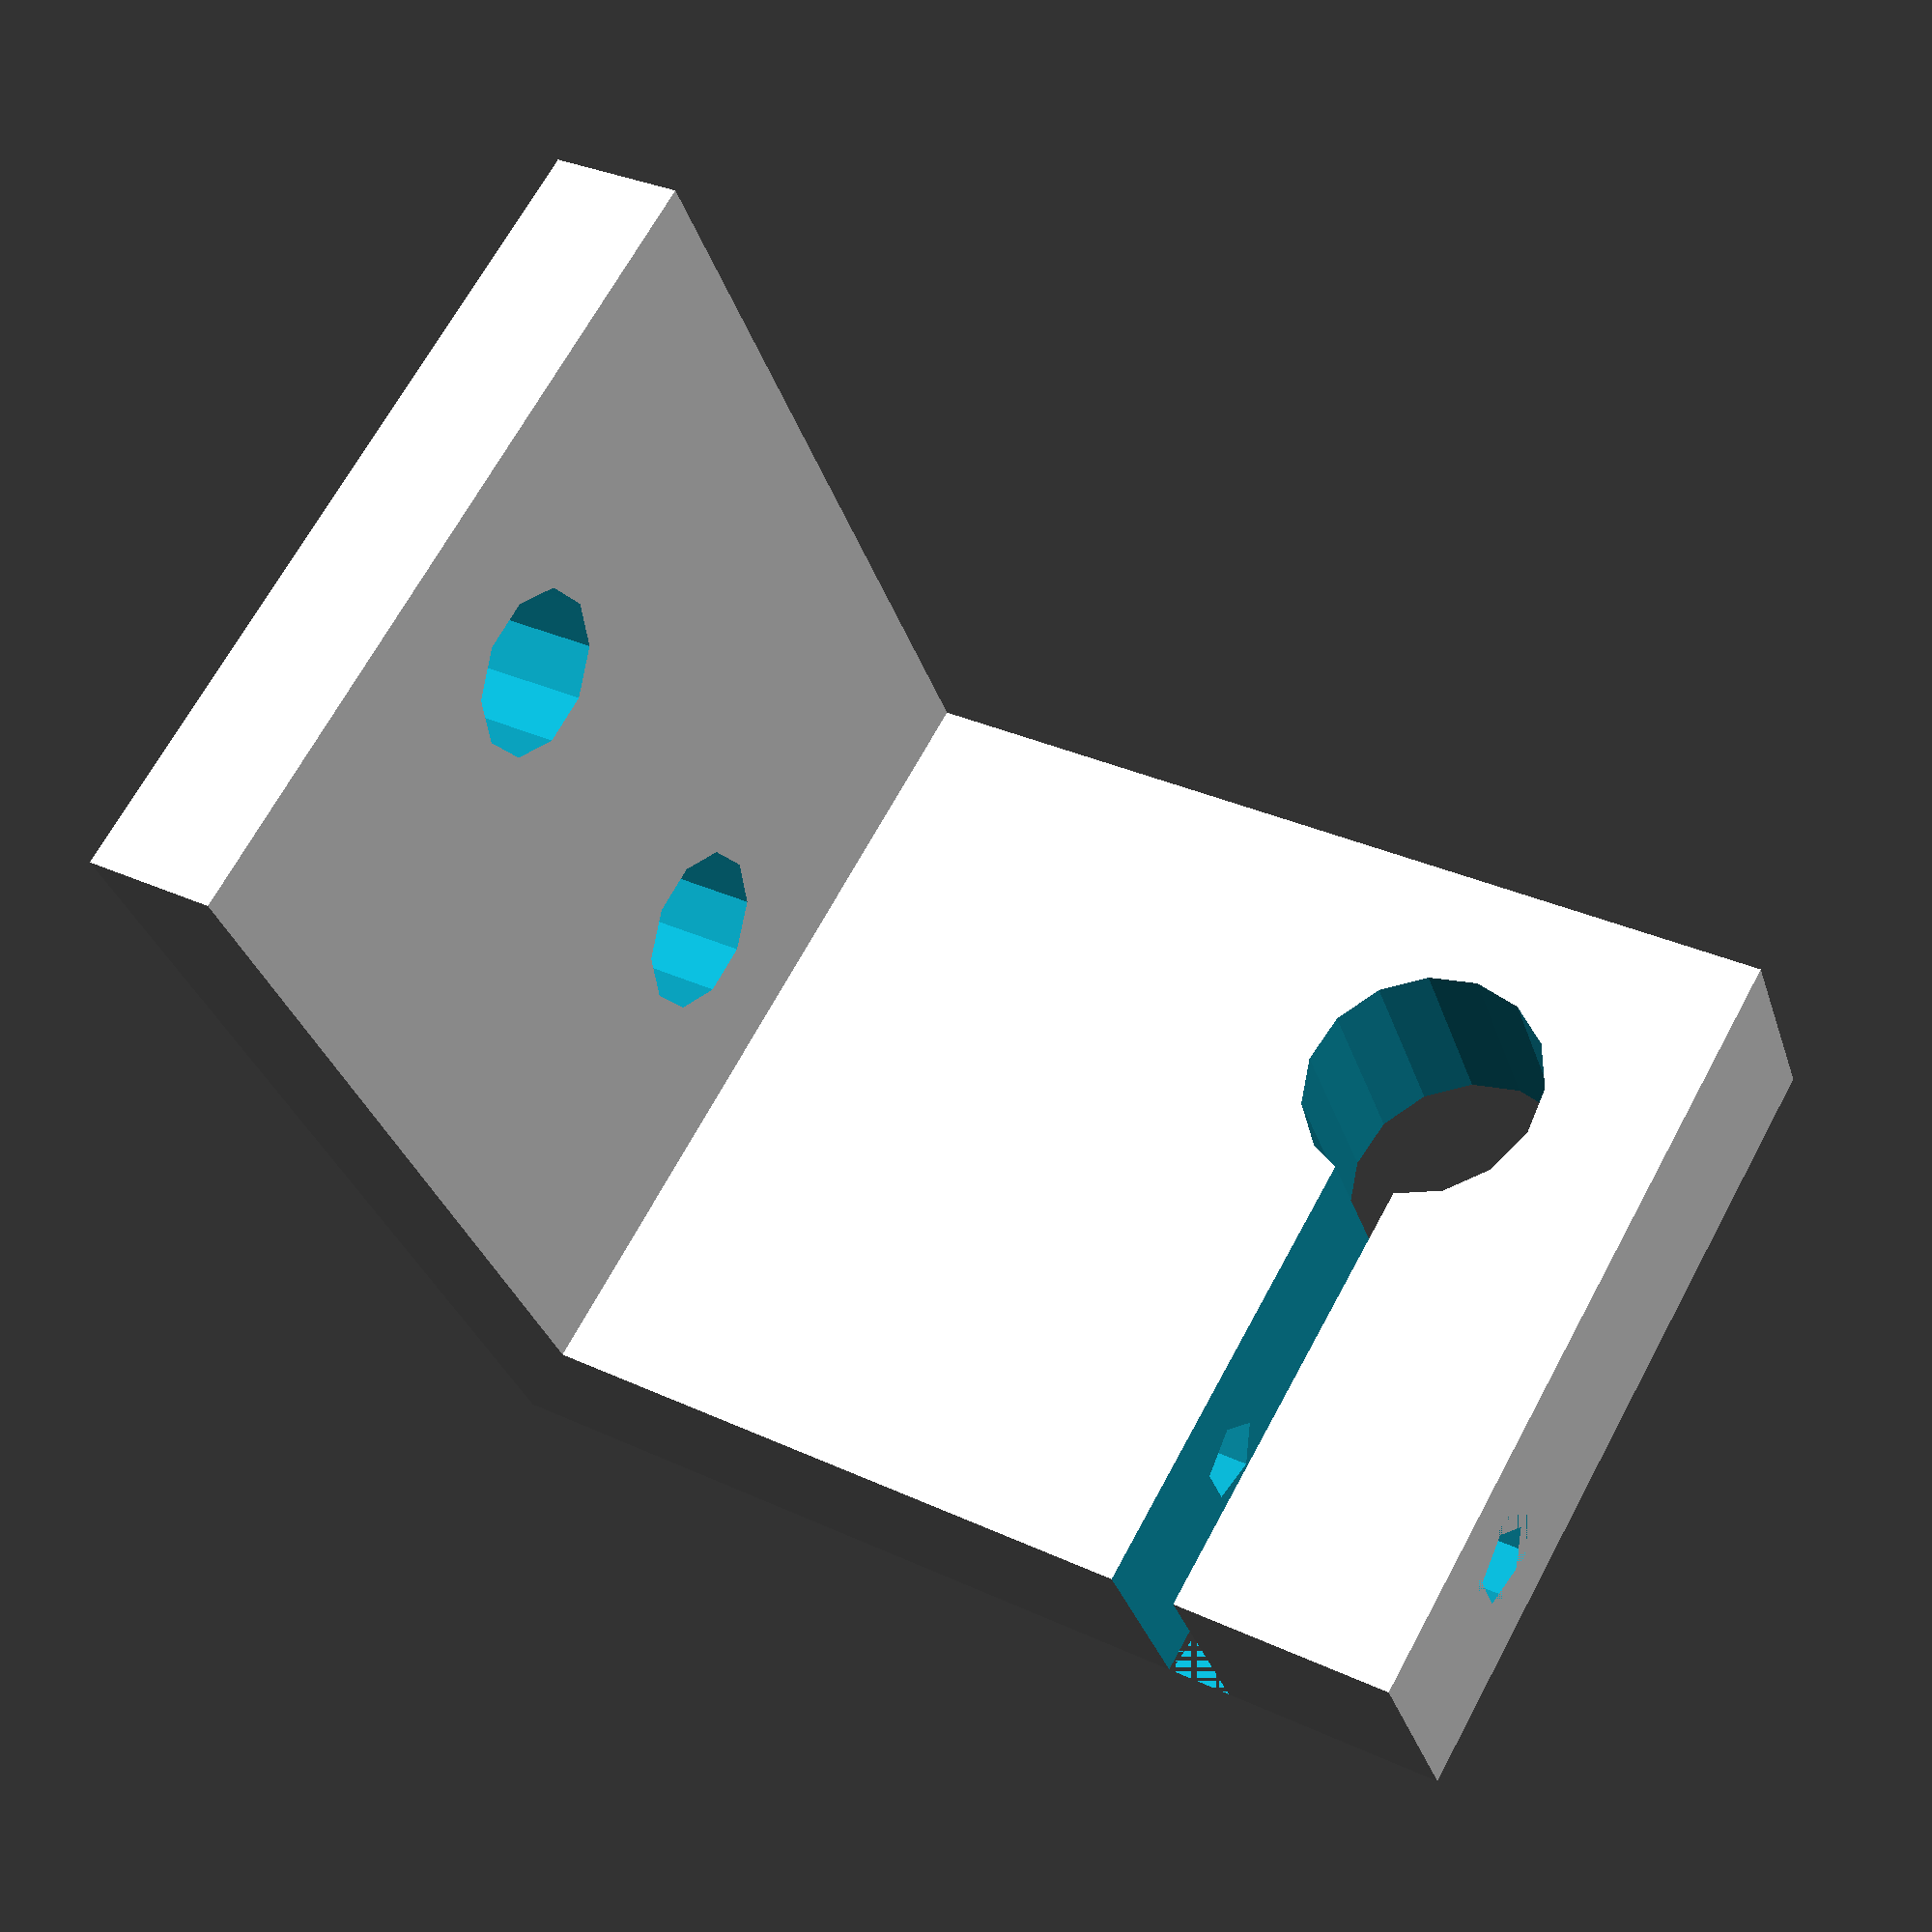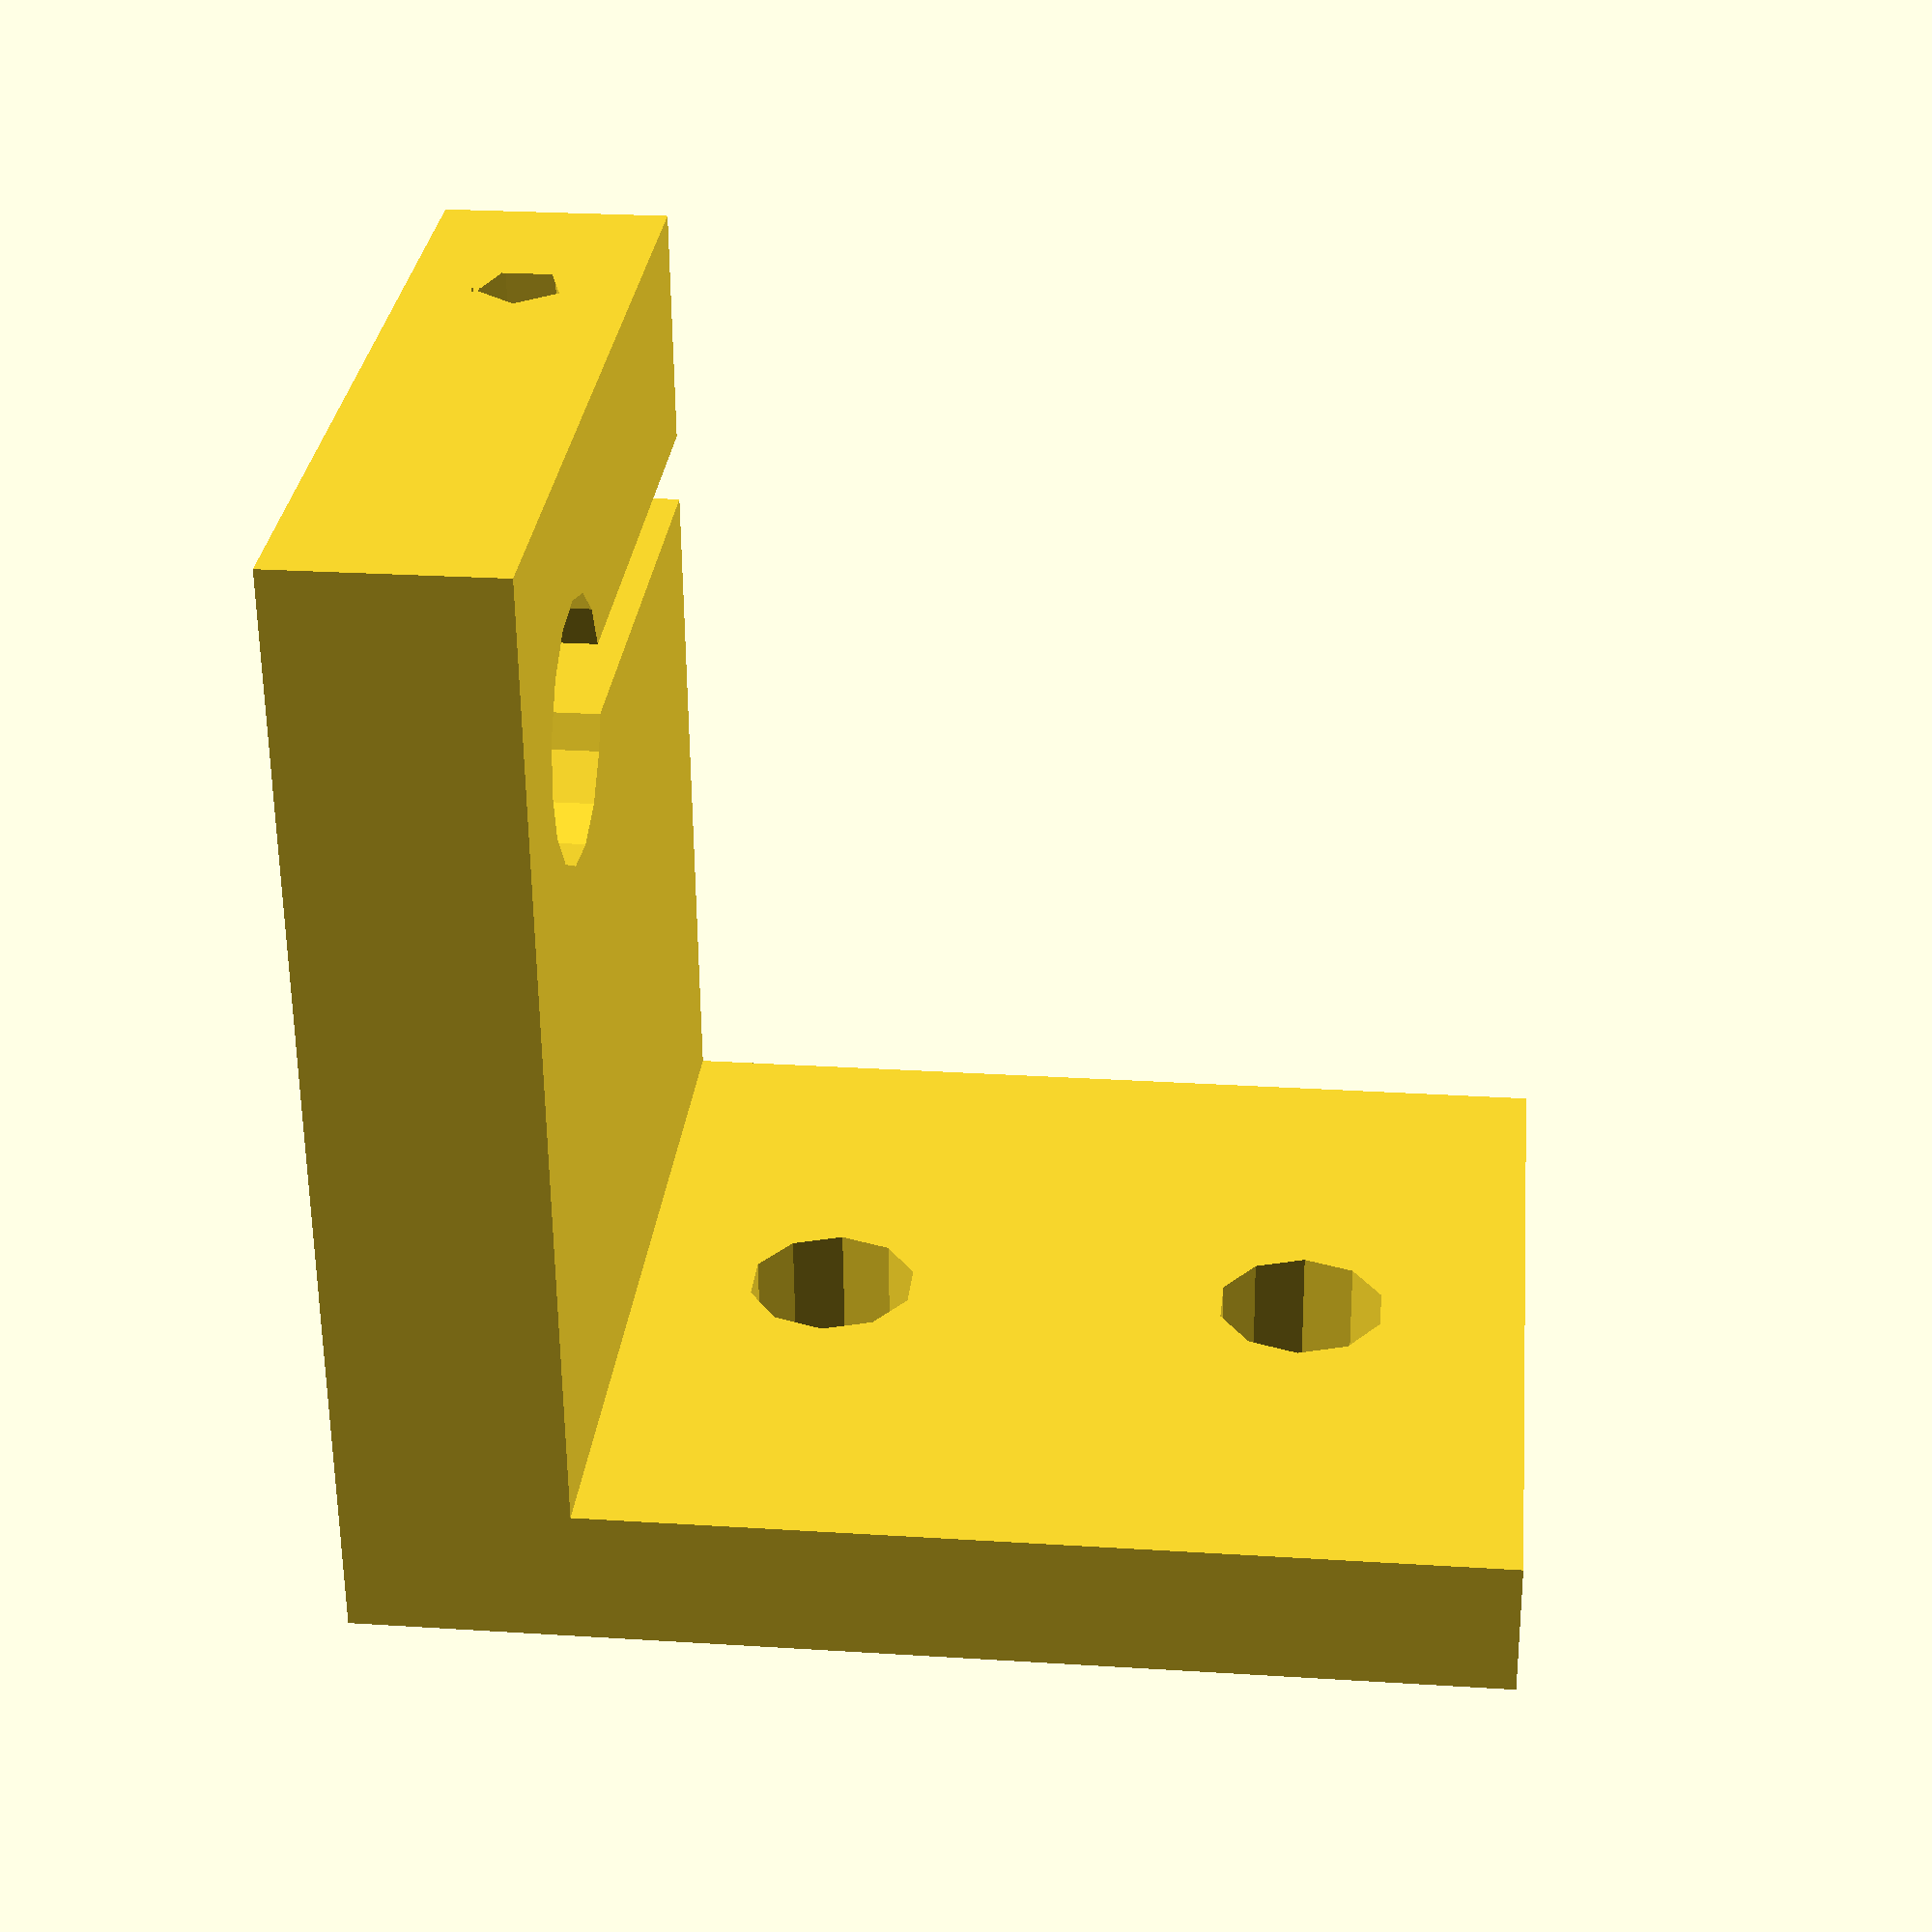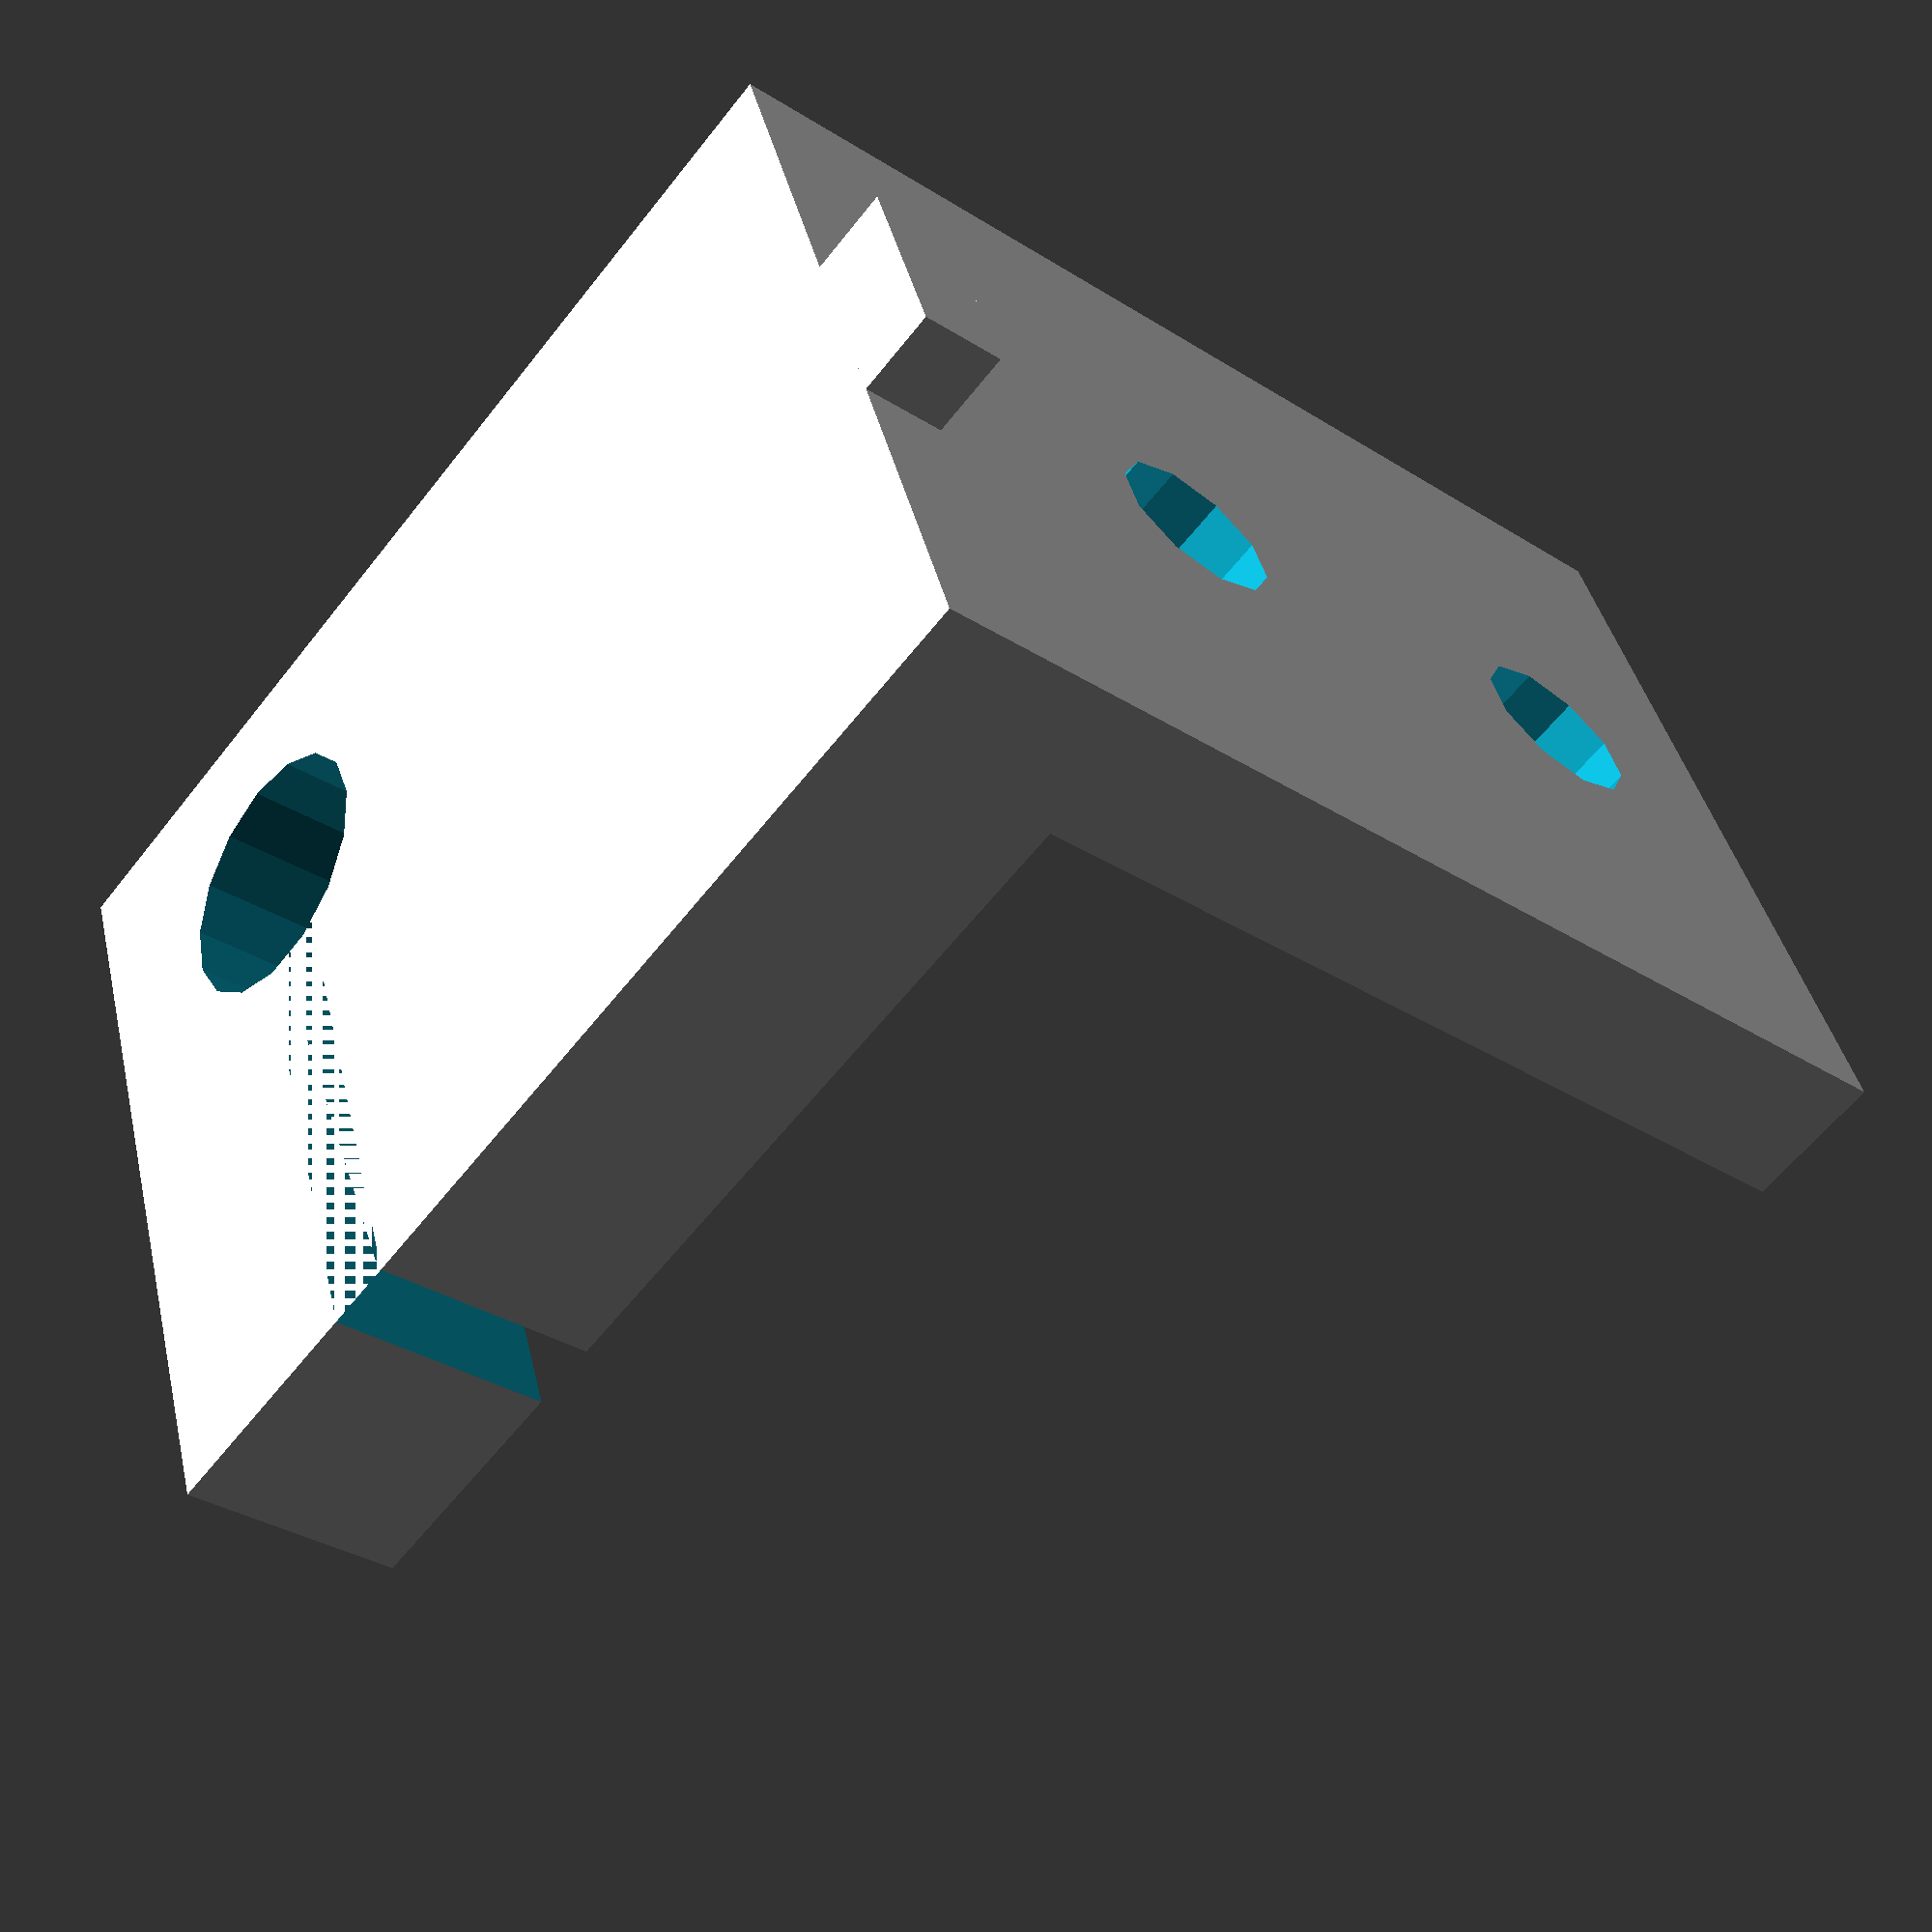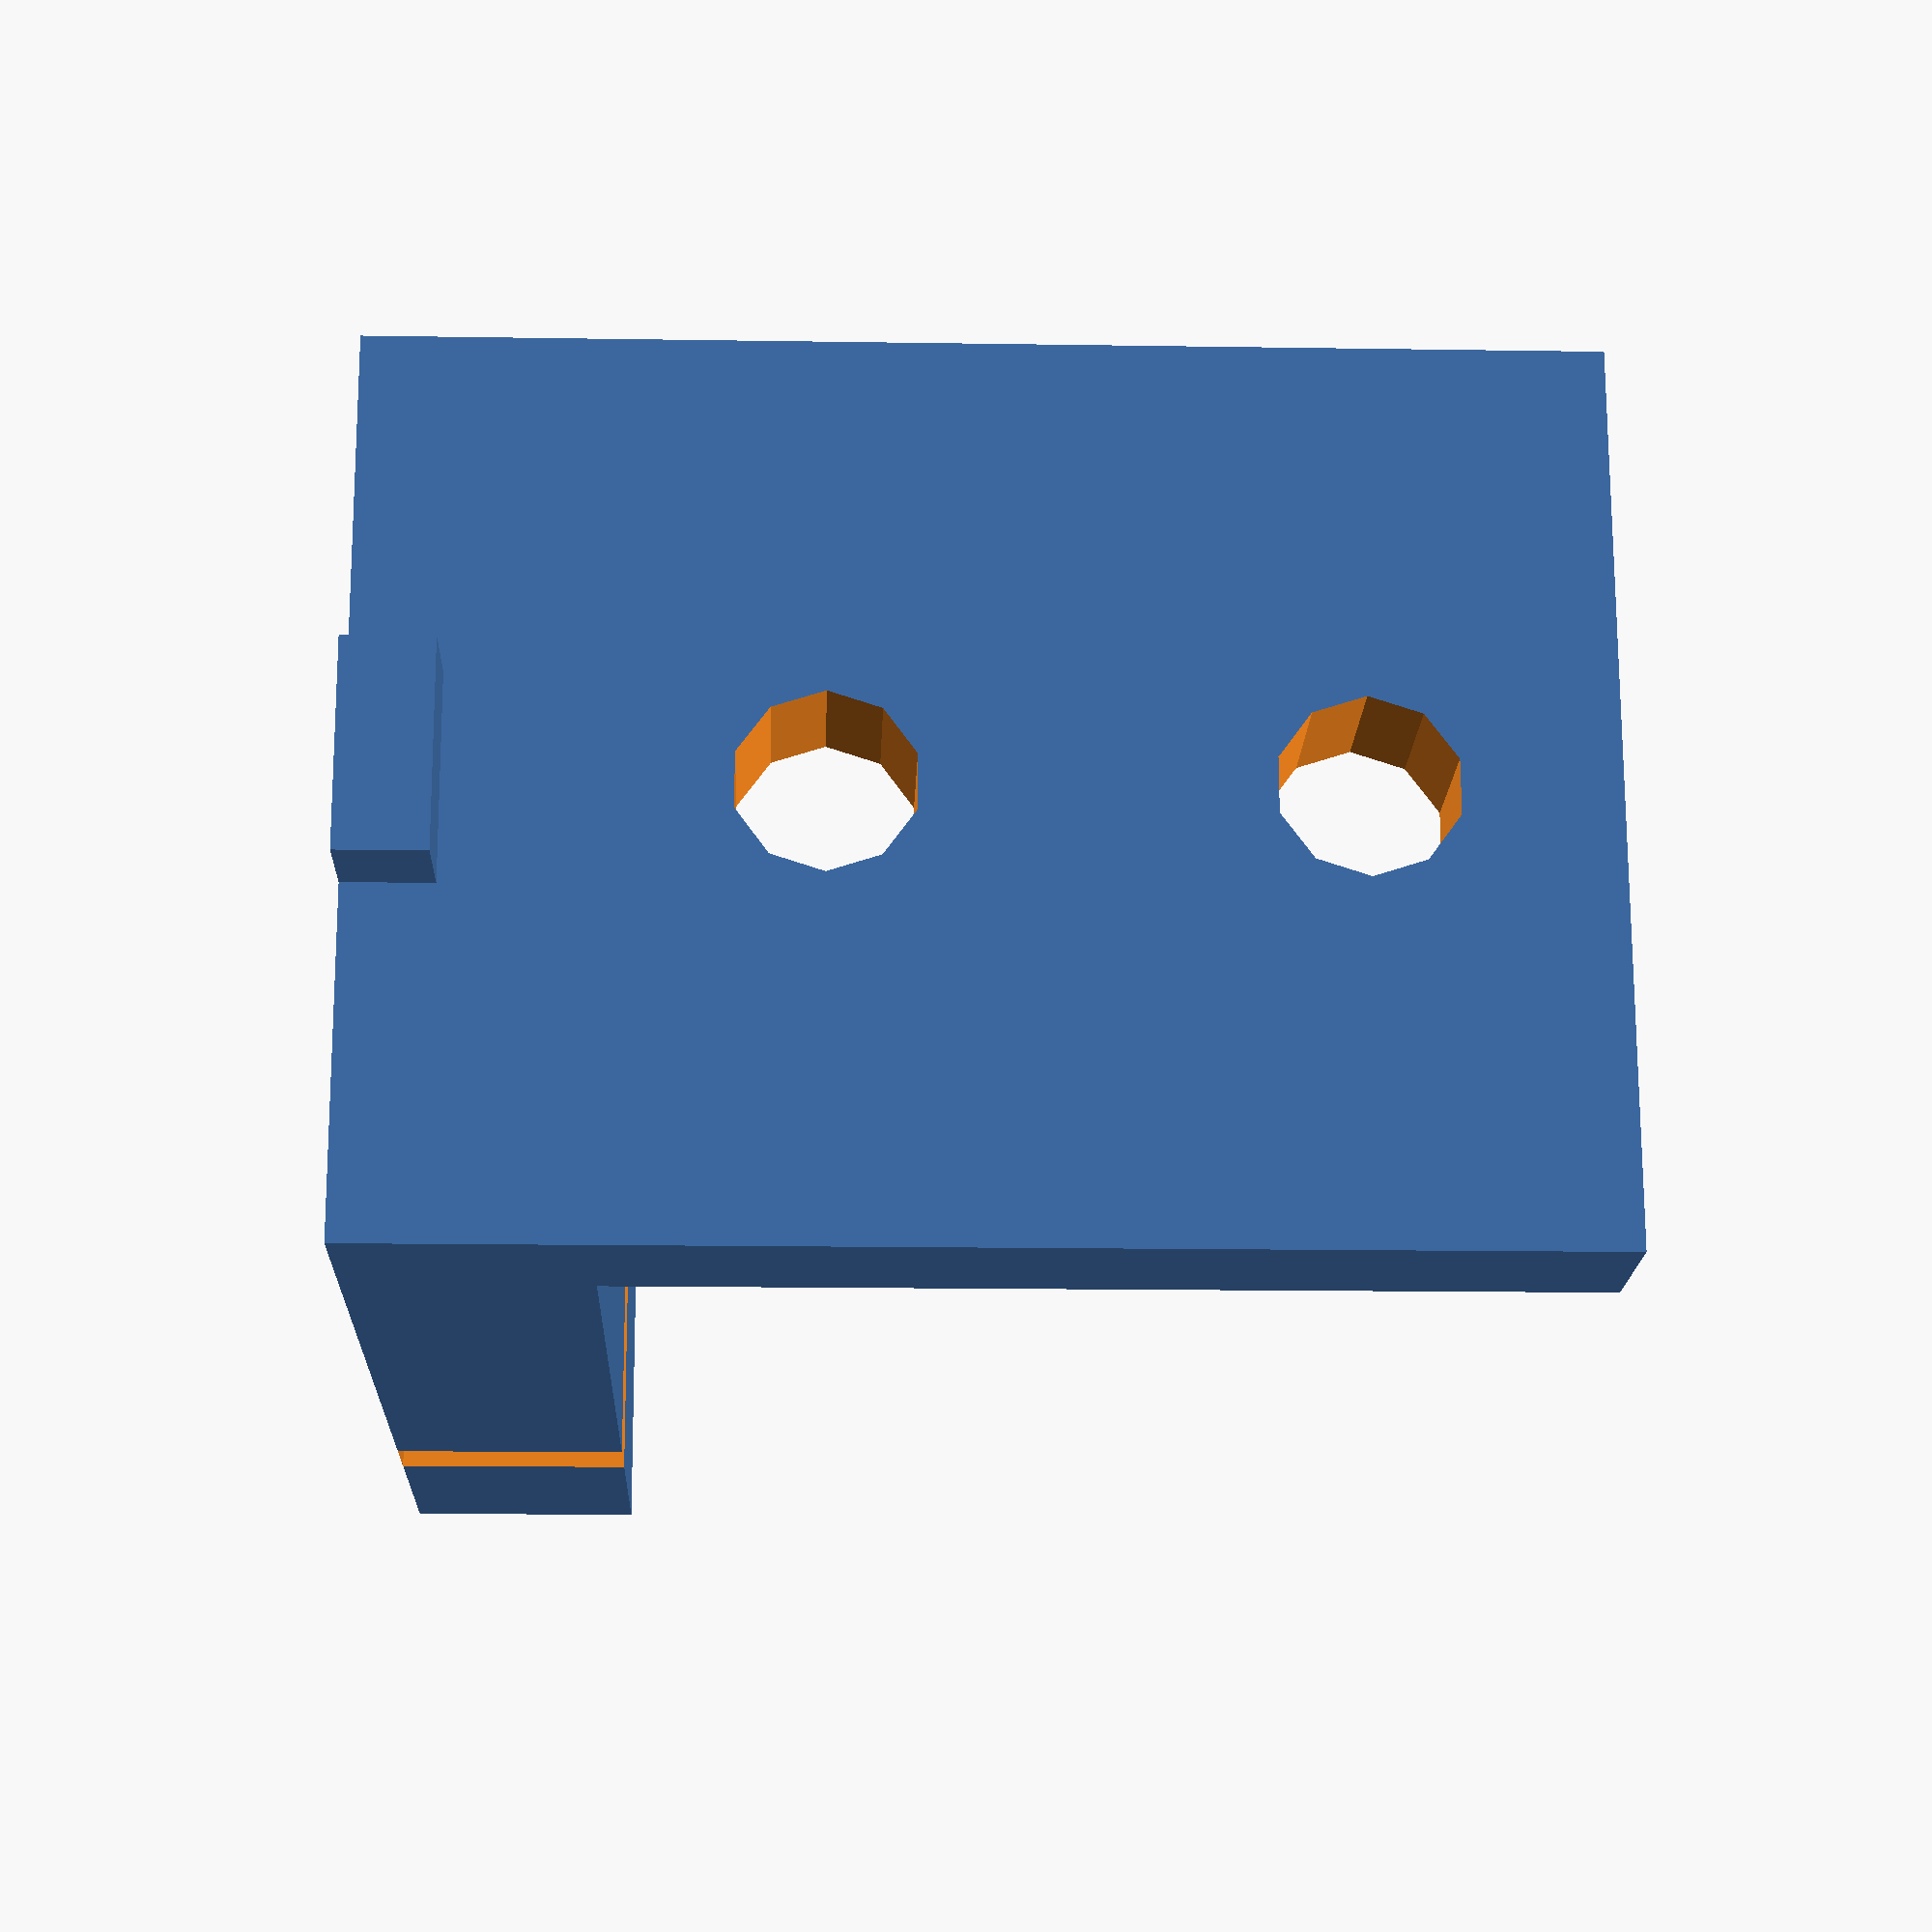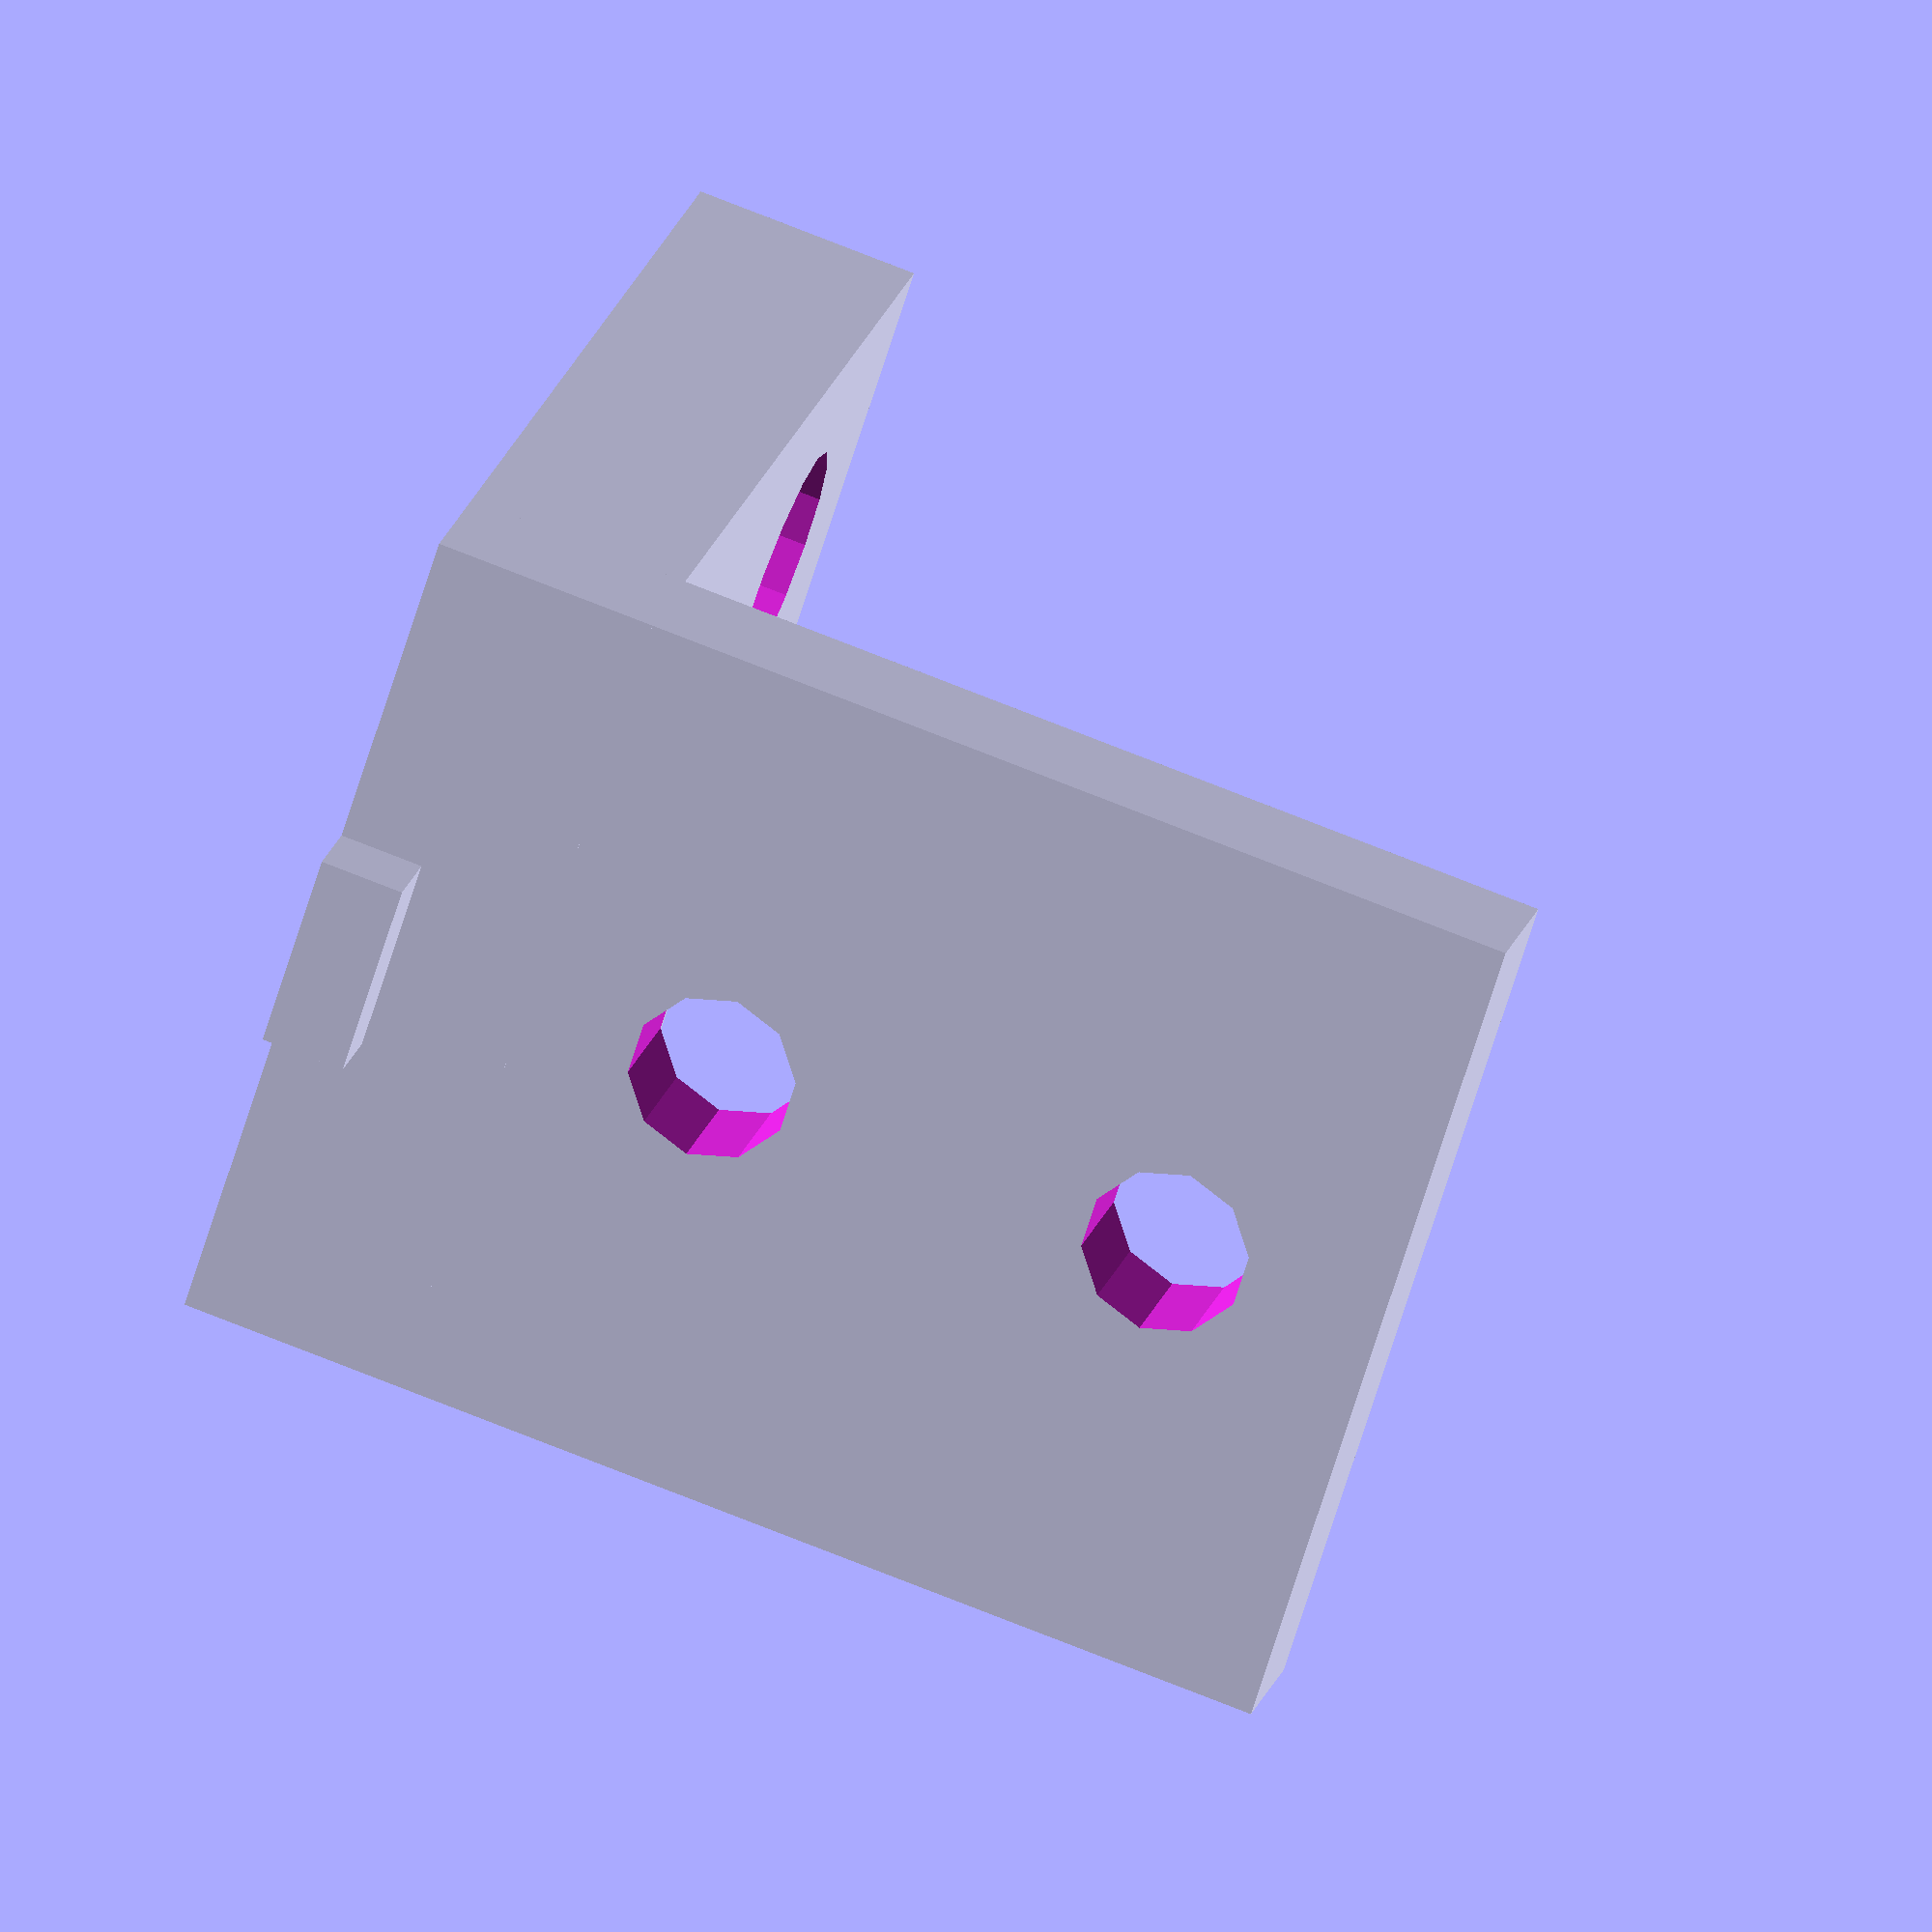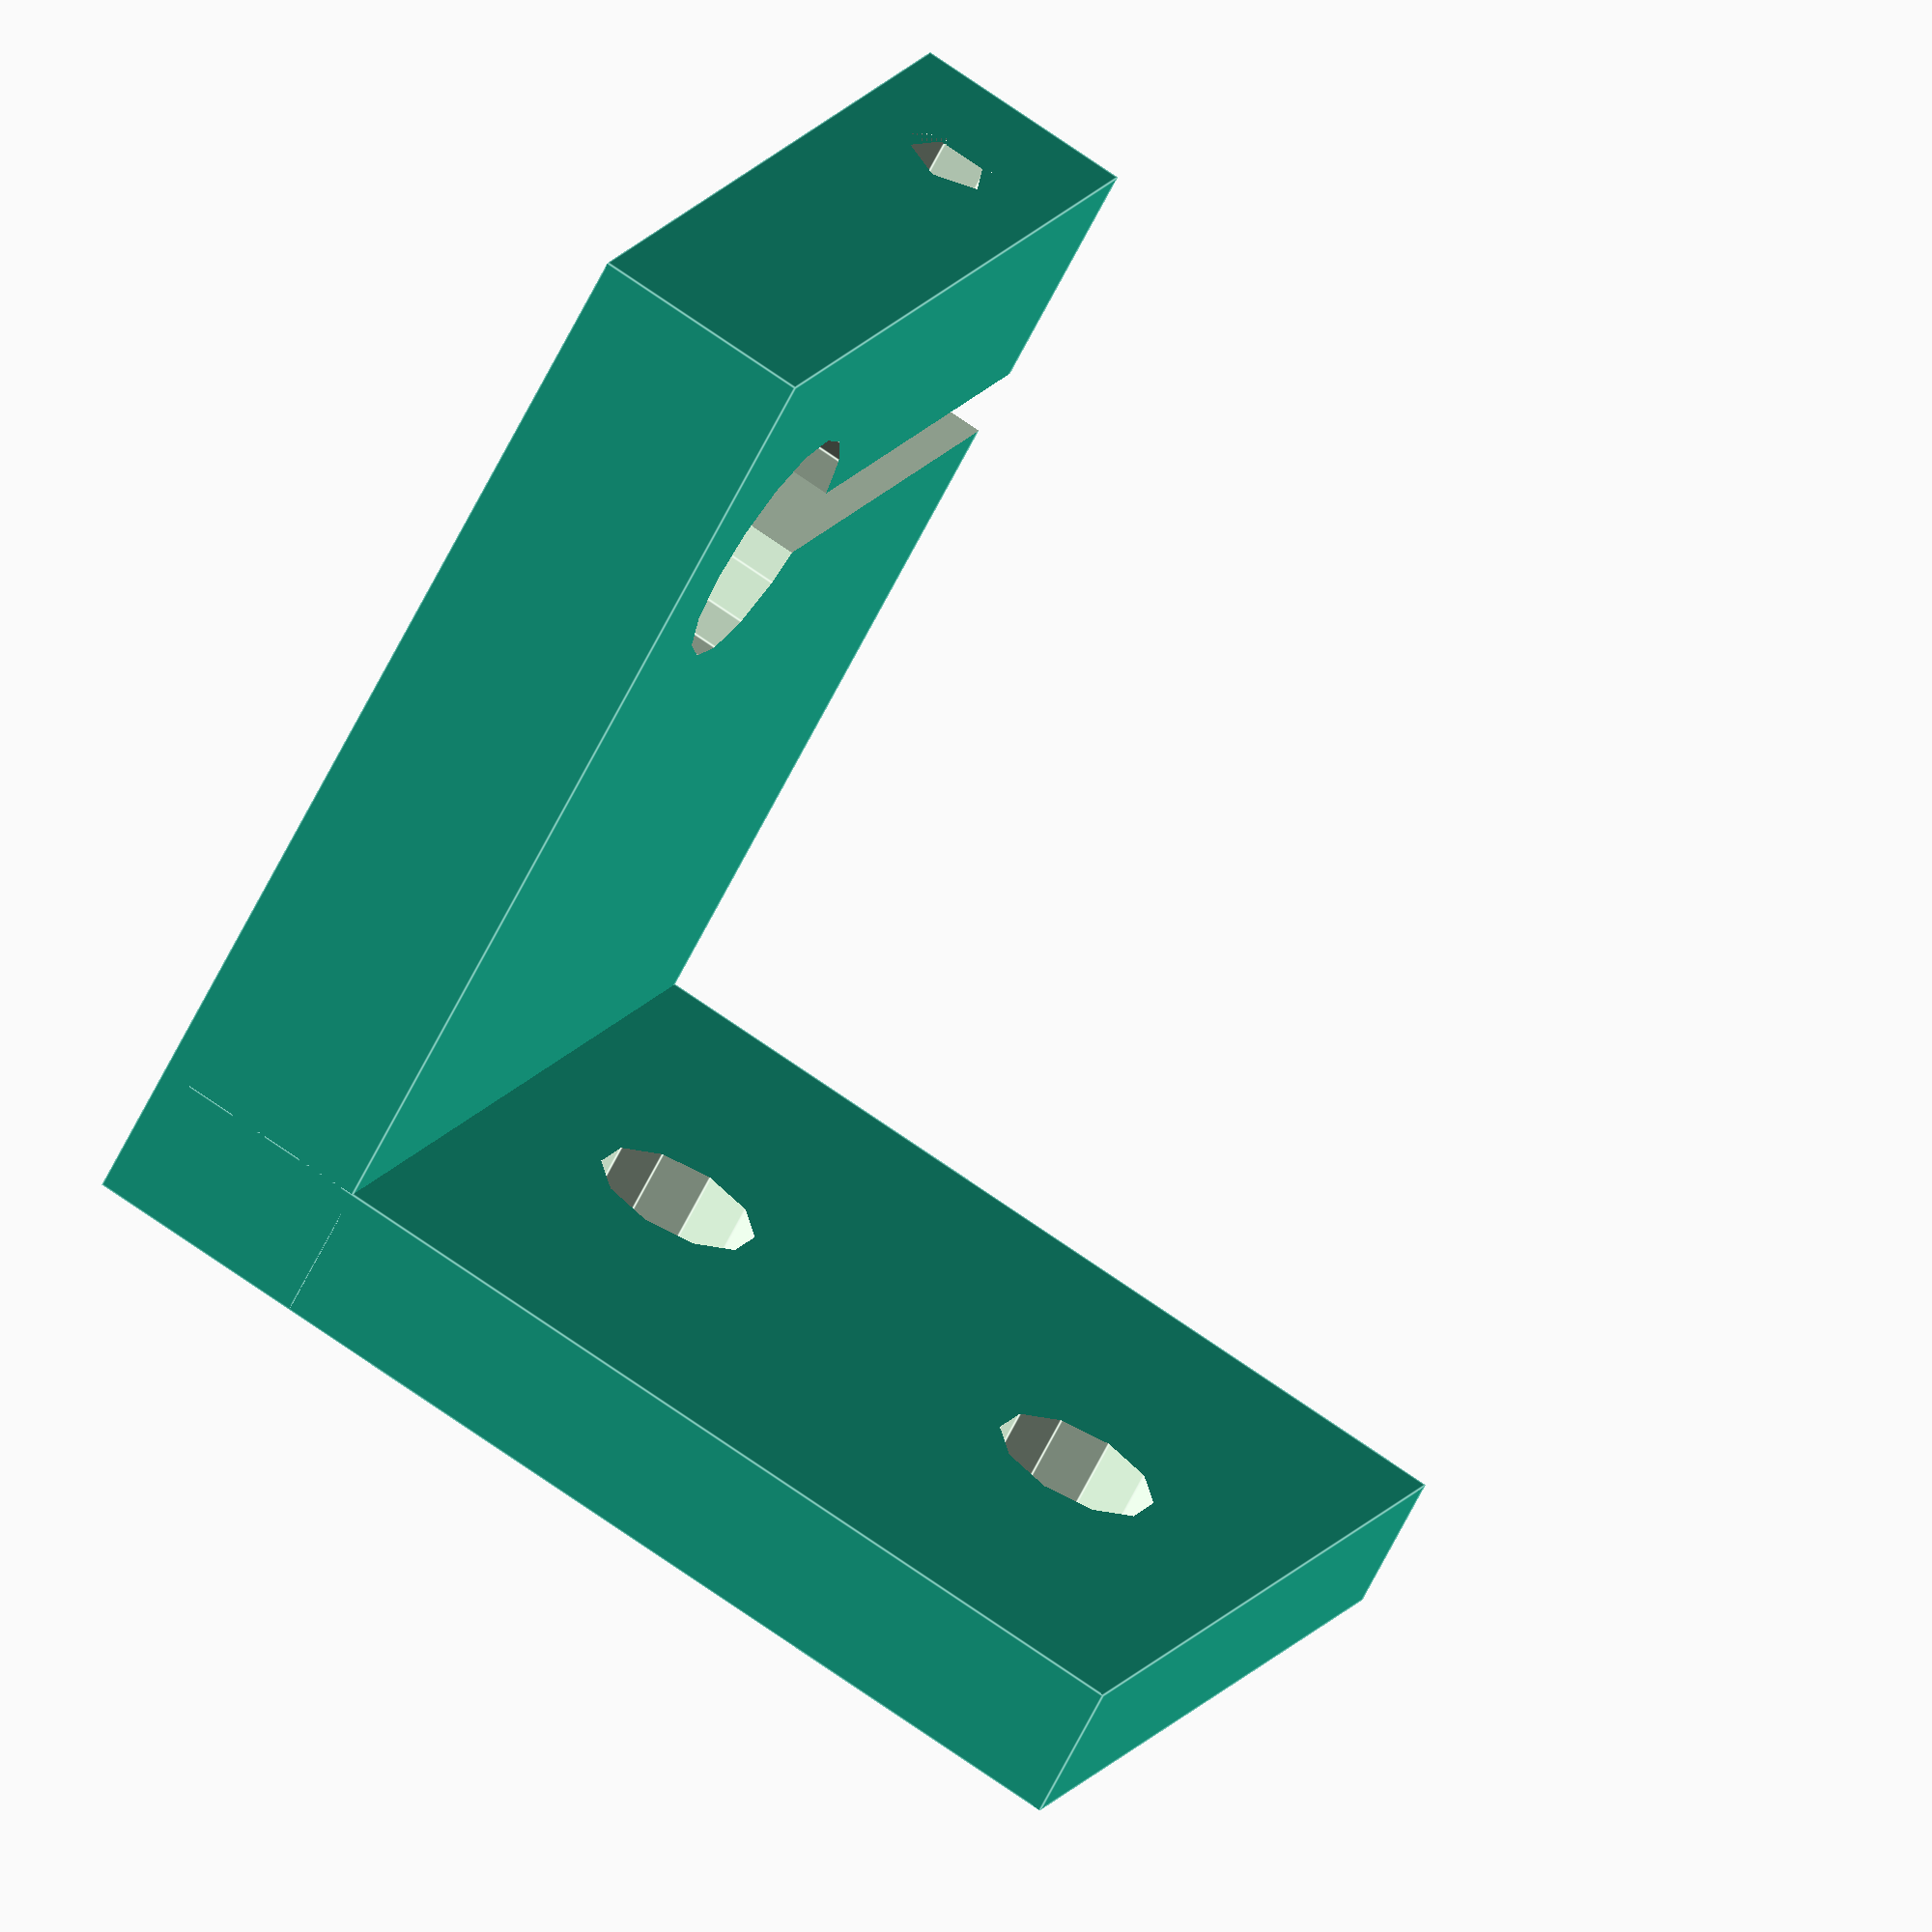
<openscad>
include <MCAD/motors.scad>;

mirror(){
difference(){
union(){
translate([-15,0,0])
cube([30,5,40]);

translate([-15,0,0])
cube([30,40,8]);
    
translate([-3.5,-3,0])
cube([7,3,3]);
}

// Clamp slice
translate([-16,29,0])
cube([25,2.5,10]);

// Clamp hole
translate([-8,44,4])
rotate([90,0,0])
cylinder(h=40,r=1.5);

translate([-8,40,4])
rotate([90,0,0])
cylinder(h=10,r=2);

// Bolt holes
translate([0,6,15])
rotate([90,0,0])
cylinder(h=10,r=3);

translate([0,6,32])
rotate([90,0,0])
cylinder(h=10,r=3);

// Smooth rod mount
translate([6.506,30.5,-1])
cylinder(h=10,r=4.5);
}
}
</openscad>
<views>
elev=212.1 azim=299.6 roll=163.5 proj=p view=solid
elev=334.9 azim=355.1 roll=275.9 proj=p view=solid
elev=213.7 azim=290.1 roll=310.7 proj=p view=wireframe
elev=194.2 azim=273.9 roll=272.0 proj=p view=solid
elev=107.2 azim=322.4 roll=248.1 proj=o view=wireframe
elev=289.5 azim=49.6 roll=305.3 proj=o view=edges
</views>
